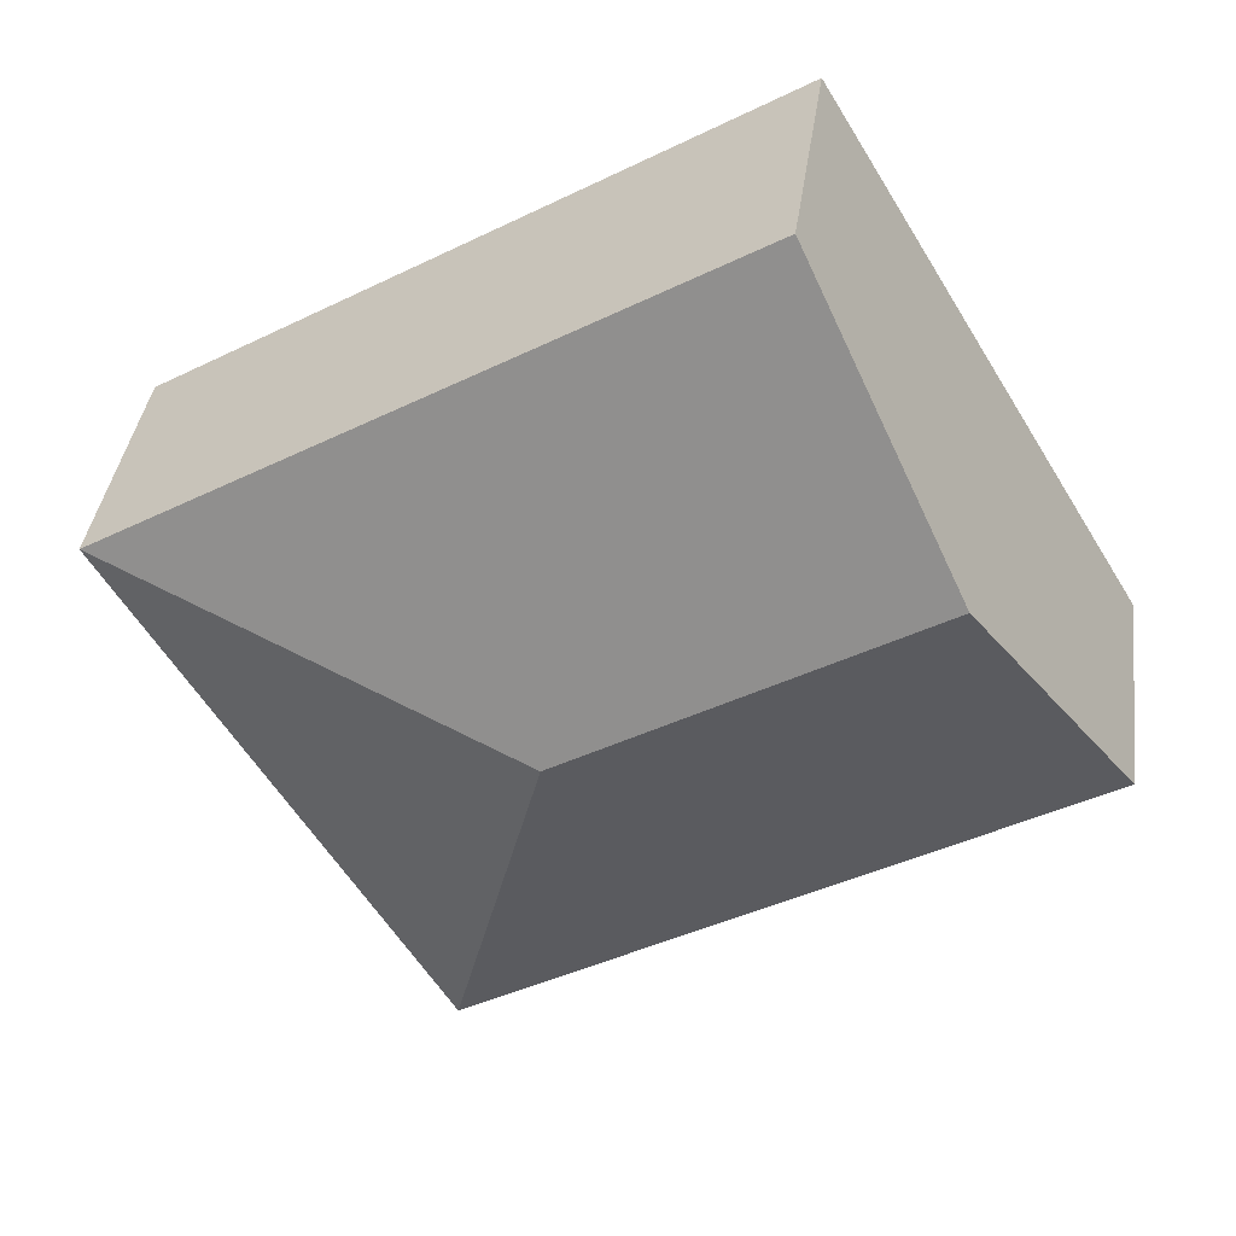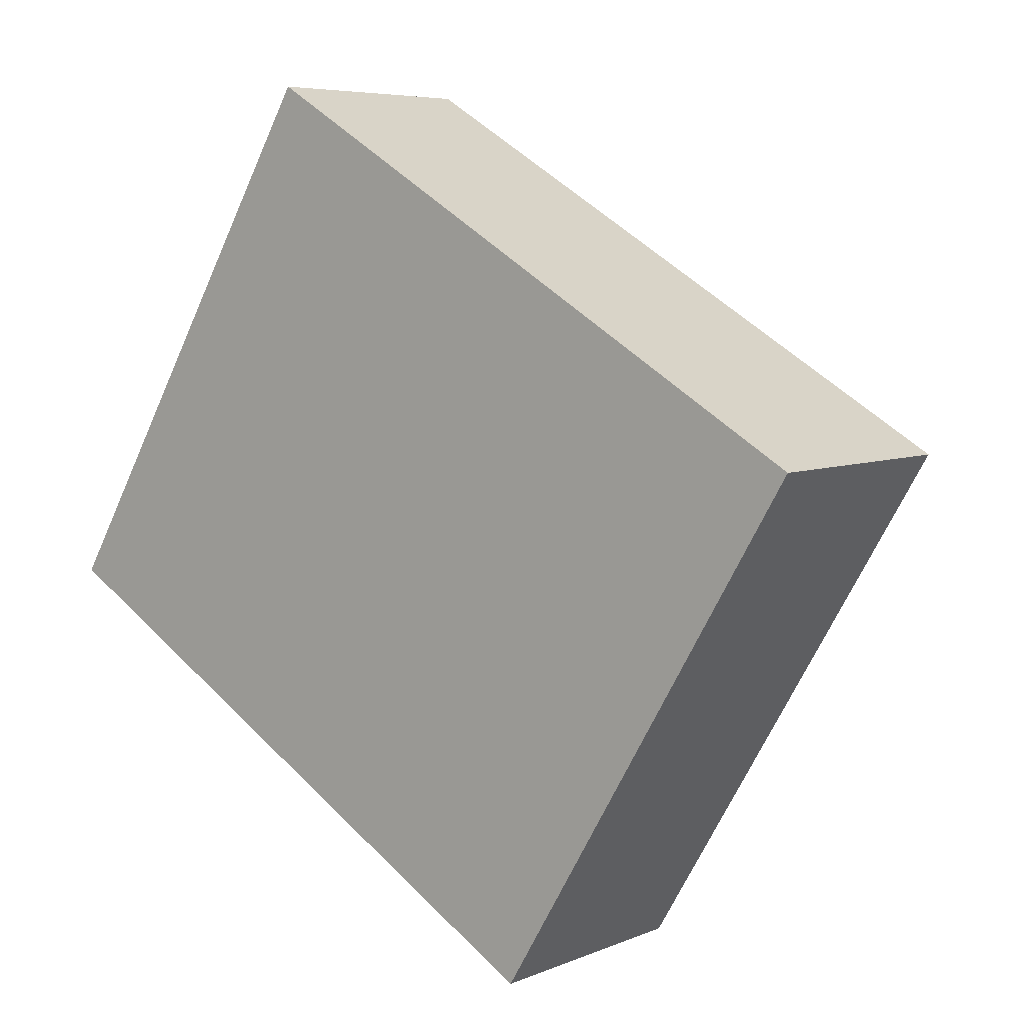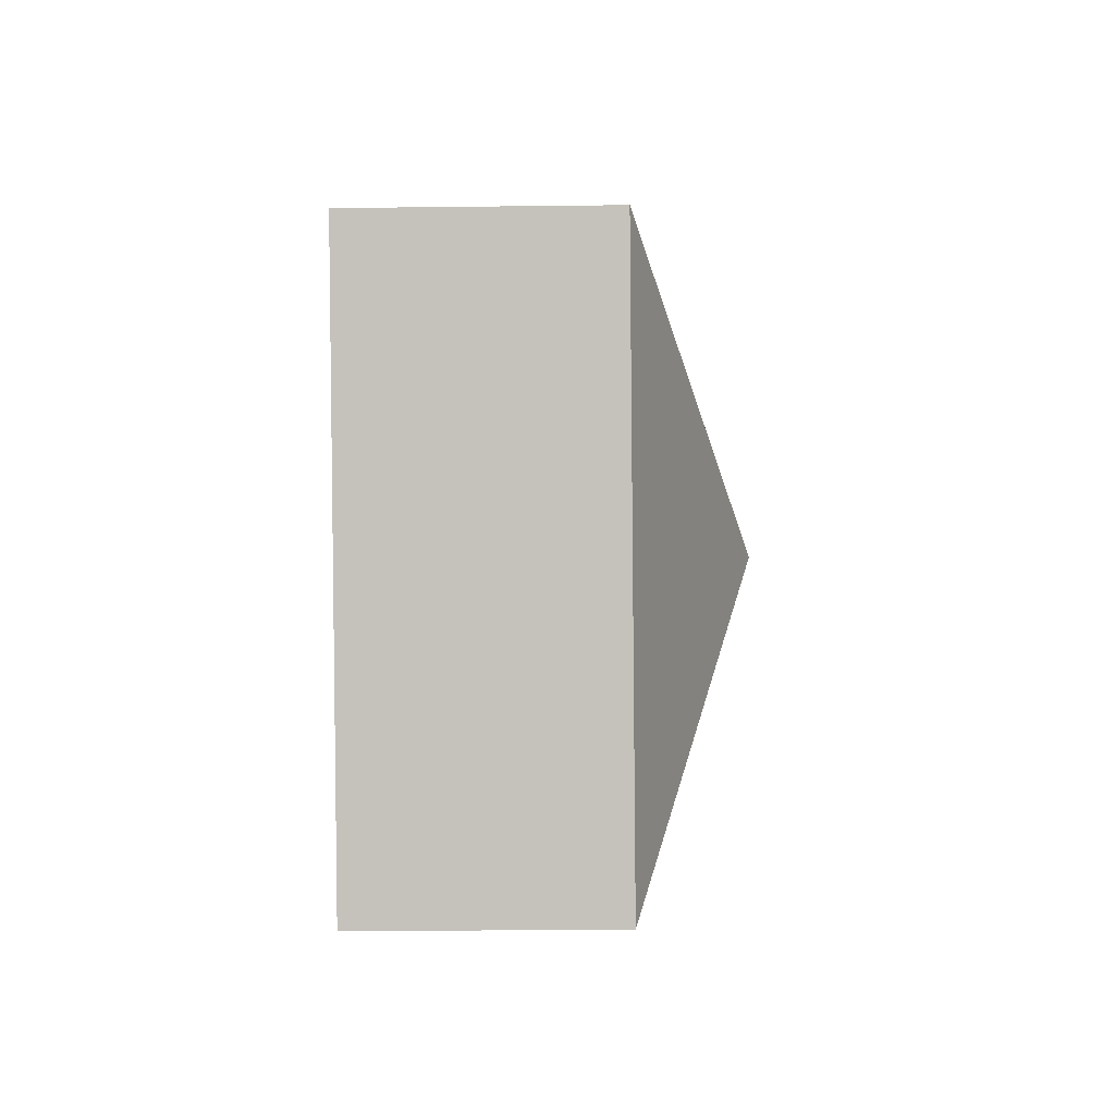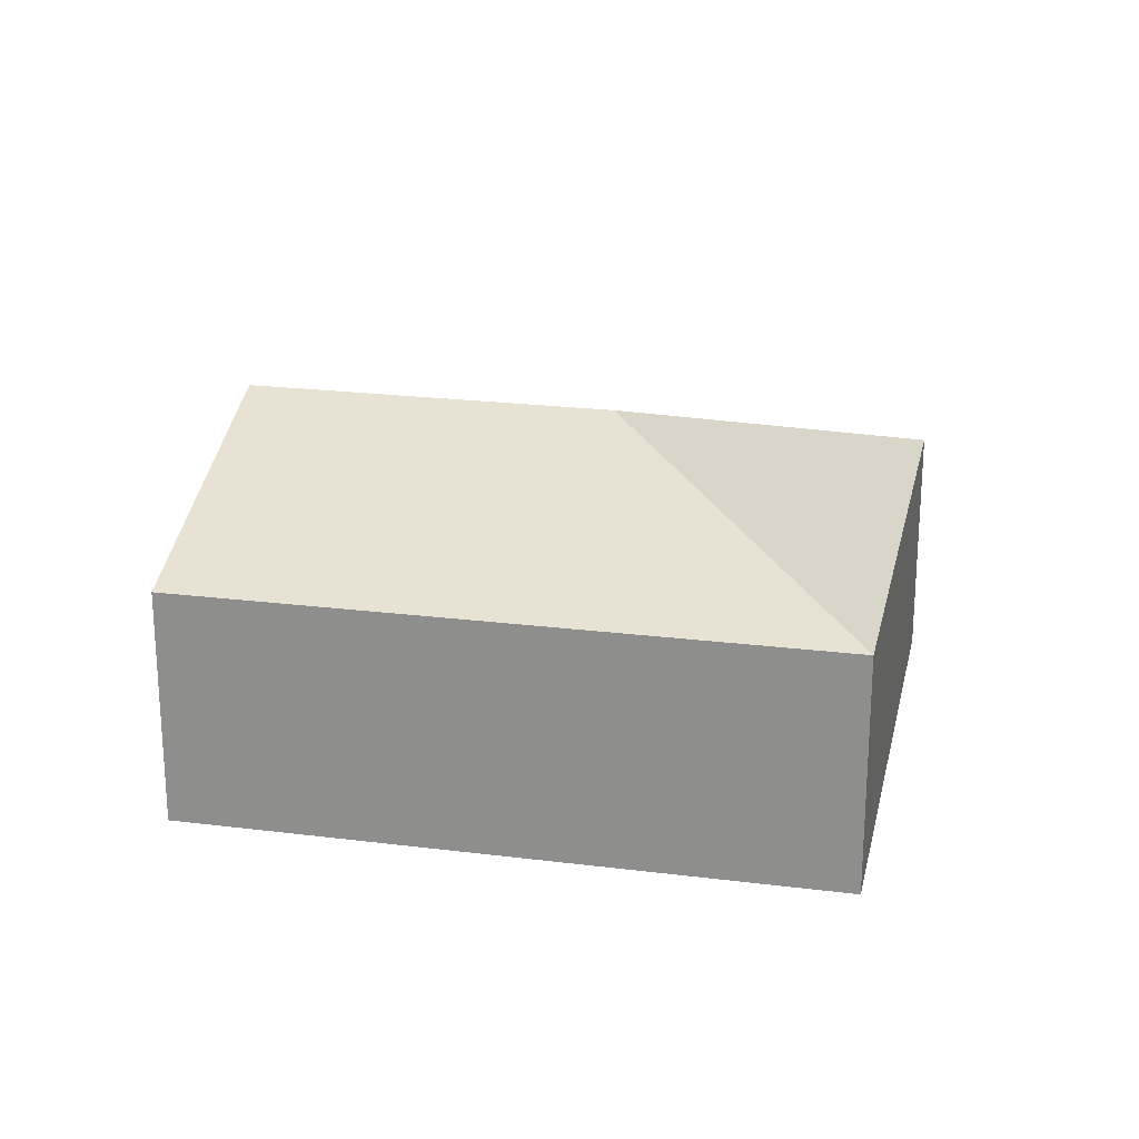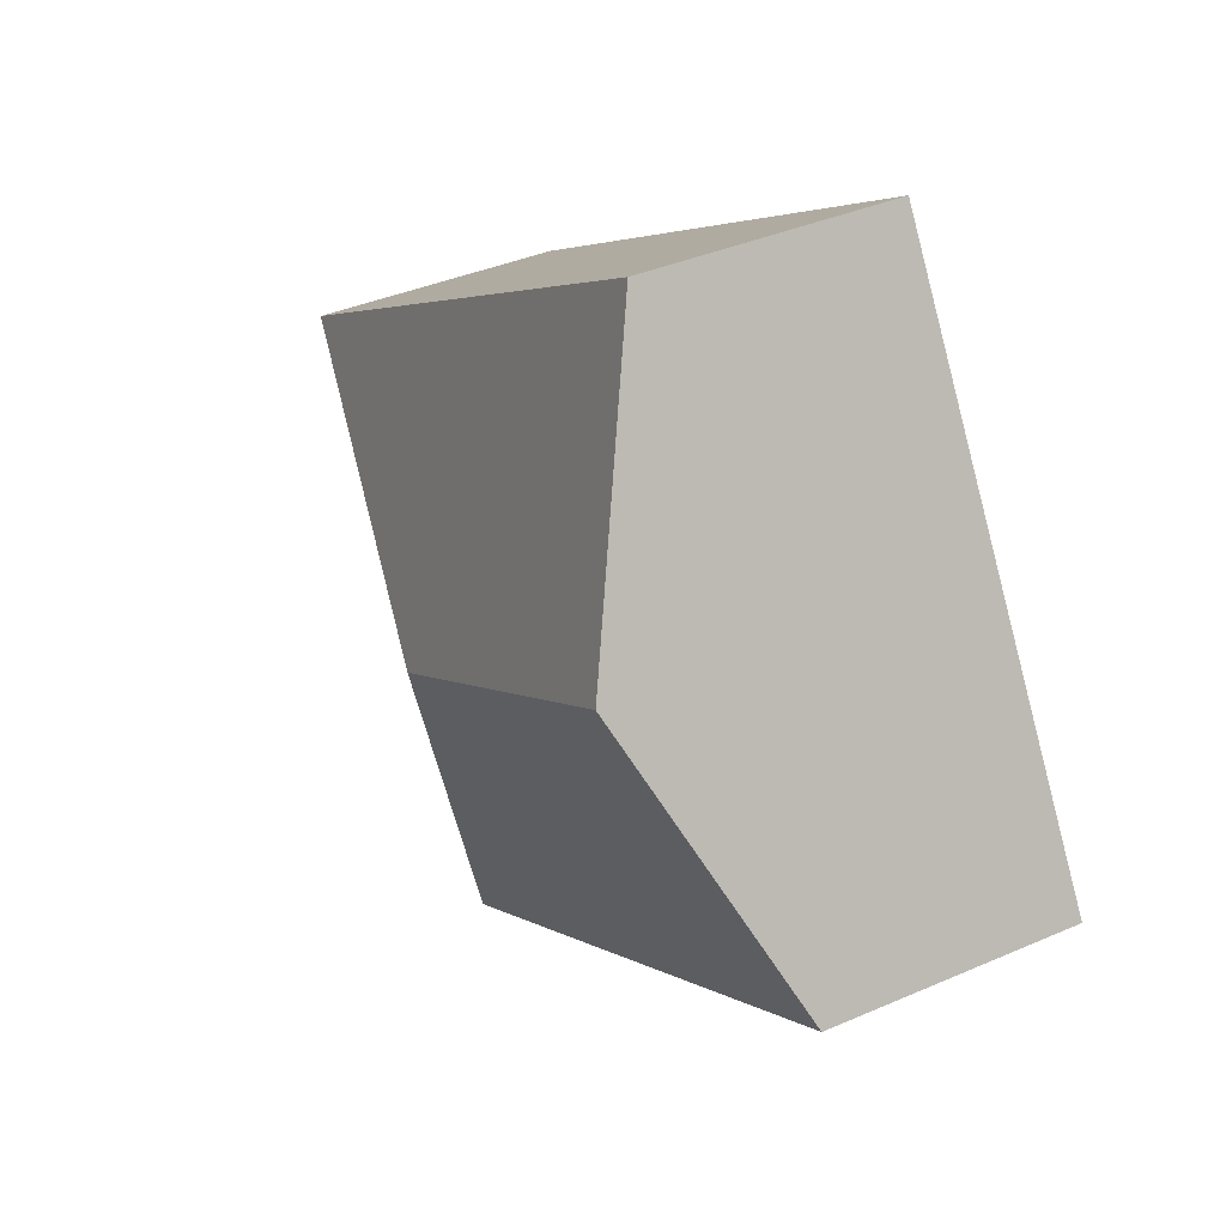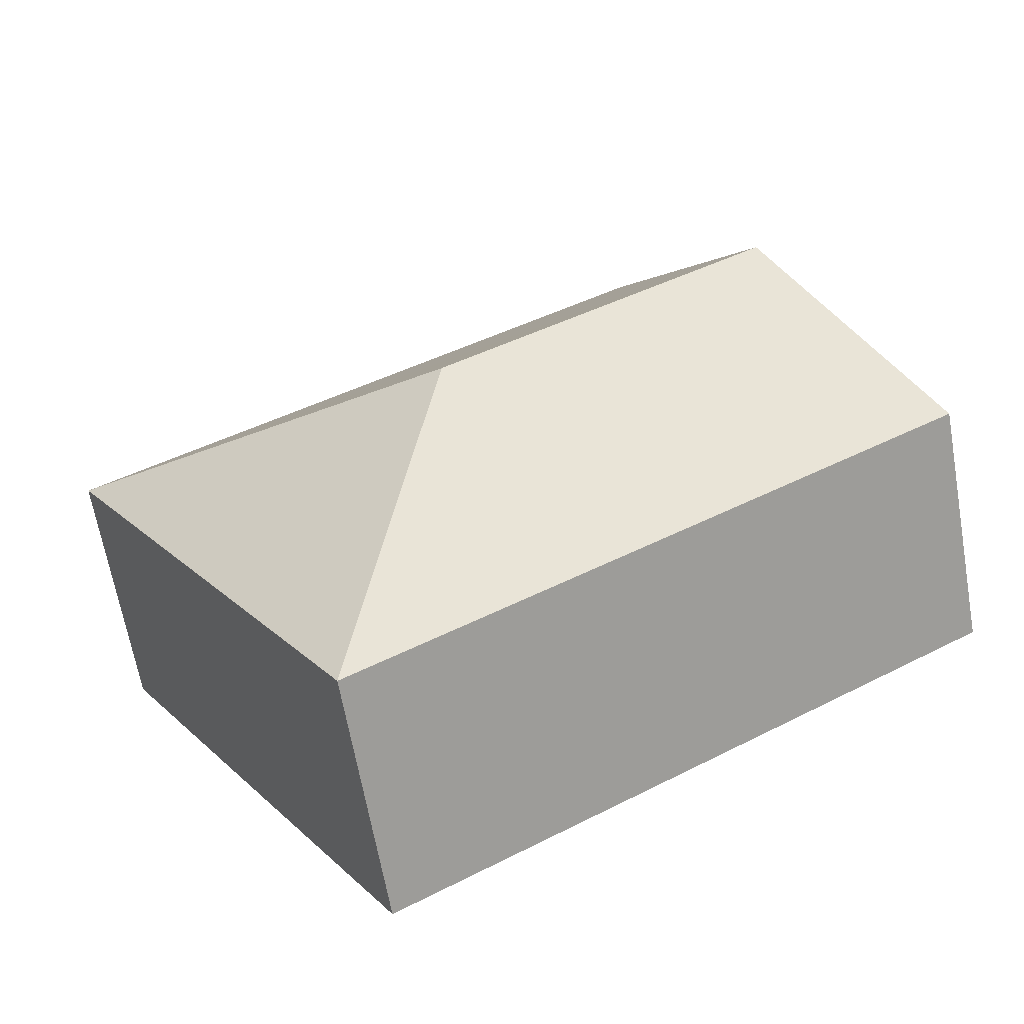
<metadata>
{"format":"obj","ext":"obj","renderer":"f3d","projection":"perspective","resolution":1024,"background":"white","views":[{"elev":38.3,"azim":-172.3,"up":"+Z"},{"elev":6.1,"azim":38.7,"up":"+Z"},{"elev":-29.3,"azim":91.0,"up":"+Z"},{"elev":22.5,"azim":43.1,"up":"+Y"},{"elev":37.7,"azim":-119.2,"up":"+Z"},{"elev":-64.8,"azim":-170.0,"up":"+Z"}]}
</metadata>
<code>
v  0.94 2.208 1.57
v  3.629 1.516 -2.173
v  0 1.516 9.283e-17
v  2.999 2.208 0.338
v  5.51 1.516 0.968
v  1.88 1.516 3.141
v  3.629 1.331e-16 -2.173
v  0 0 0
v  0.94 -9.613e-17 1.57
v  1.88 -1.923e-16 3.141
v  5.51 -5.927e-17 0.968
g defaultobject
f 1 2 3
f 2 1 4
f 5 1 6
f 1 5 4
f 4 5 2
f 7 3 2
f 3 7 8
f 8 1 3
f 1 8 9
f 1 9 6
f 6 9 10
f 10 5 6
f 5 10 11
f 11 2 5
f 2 11 7
f 11 8 7
f 8 11 9
f 9 11 10

</code>
